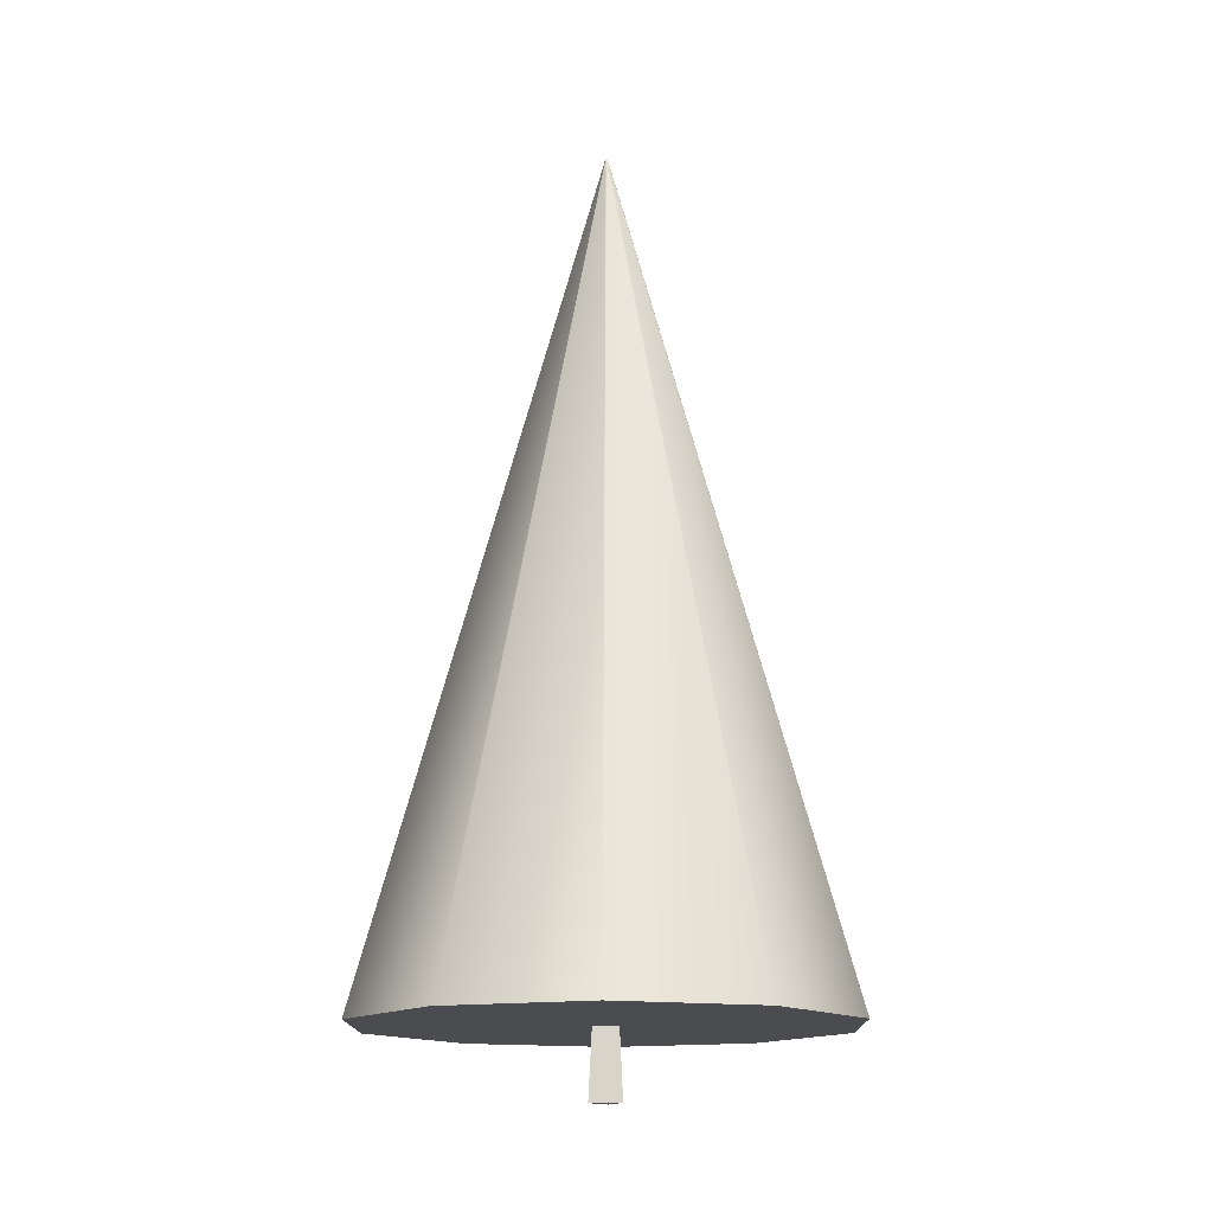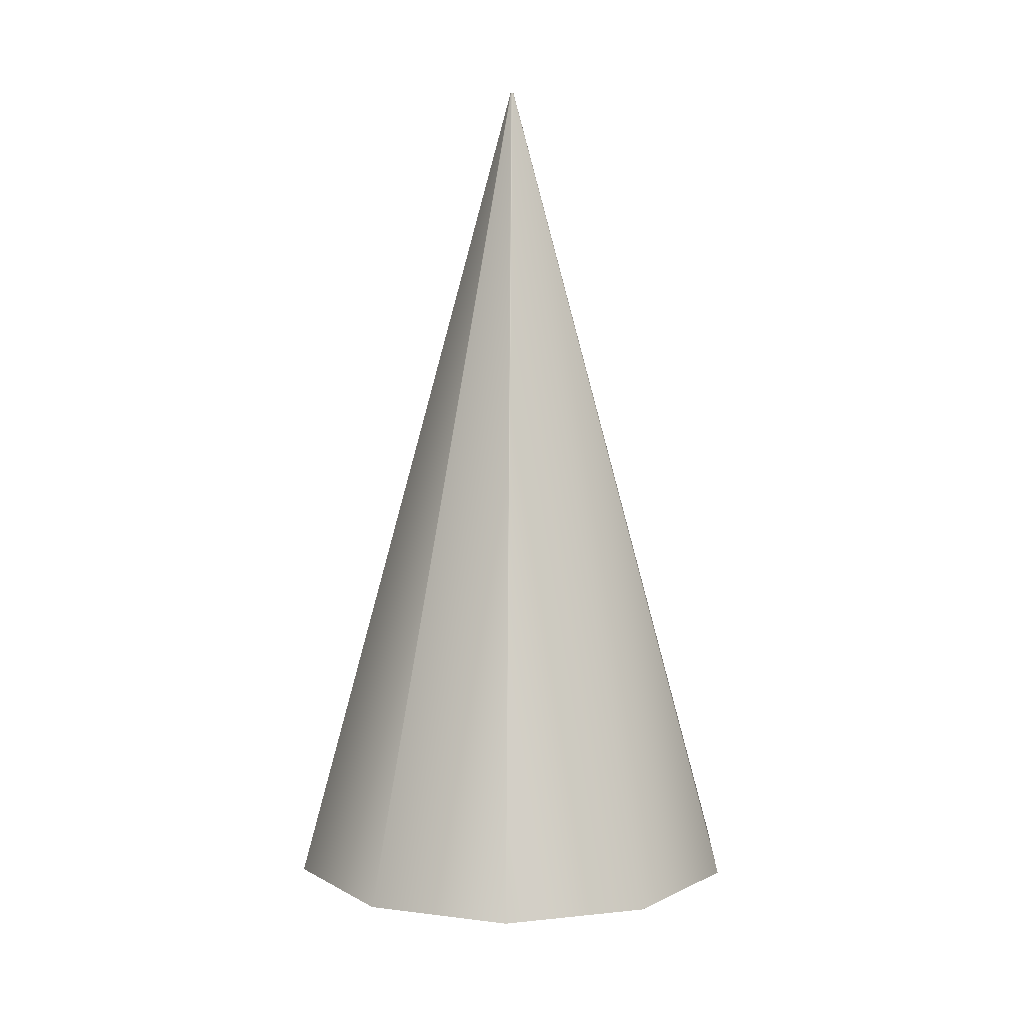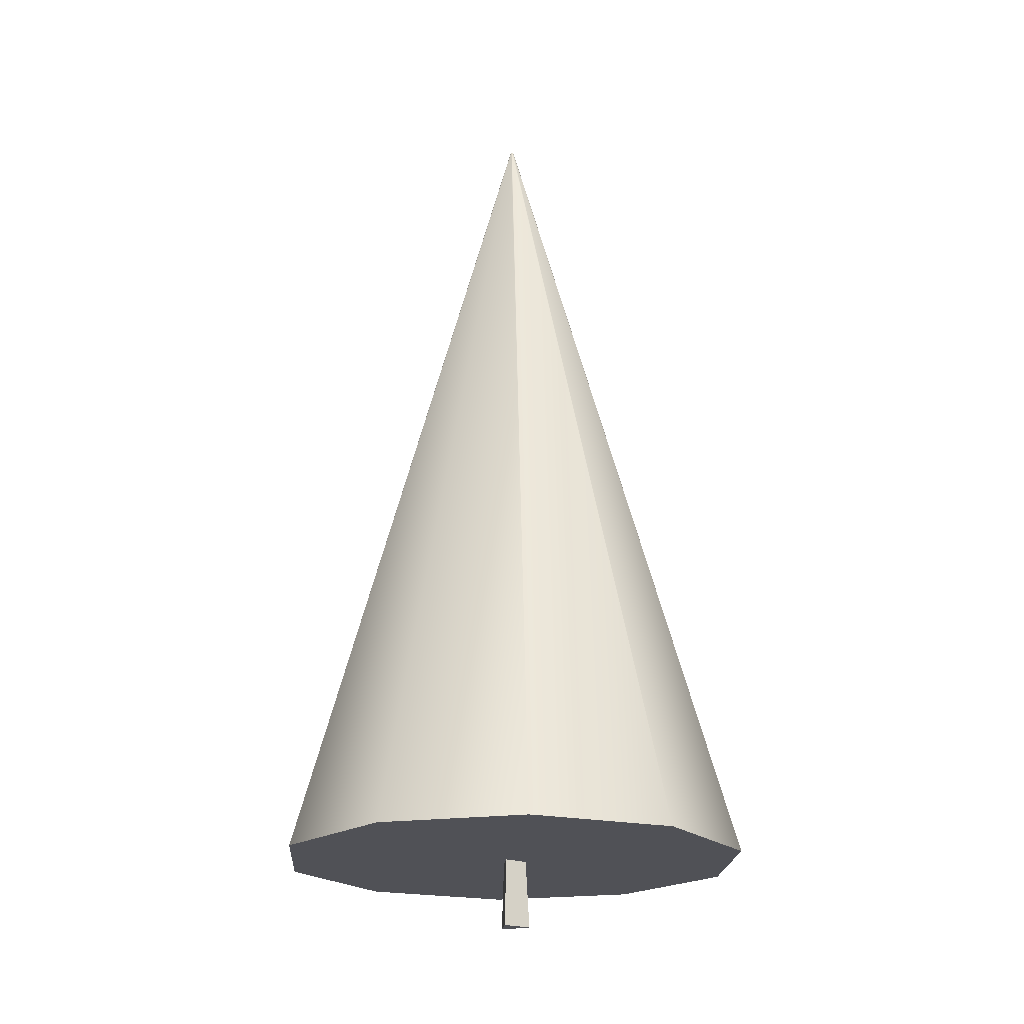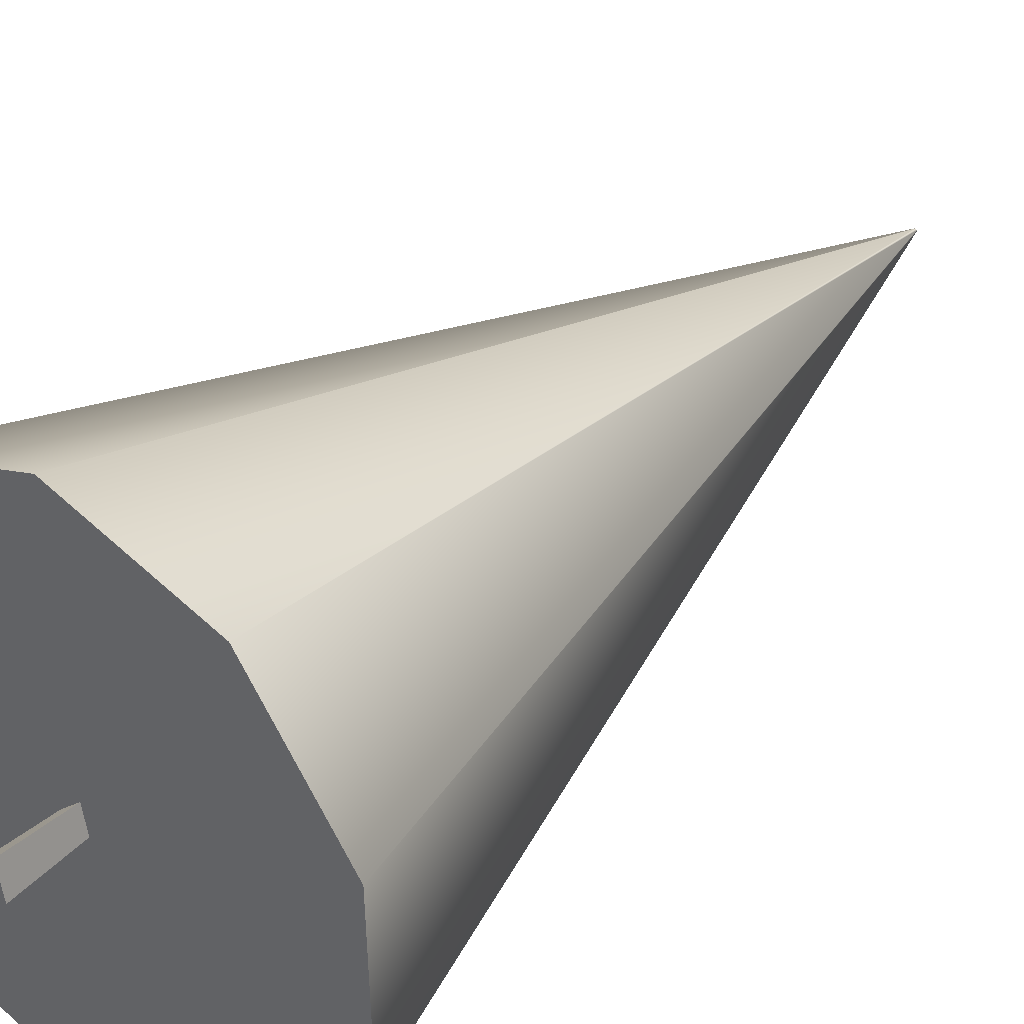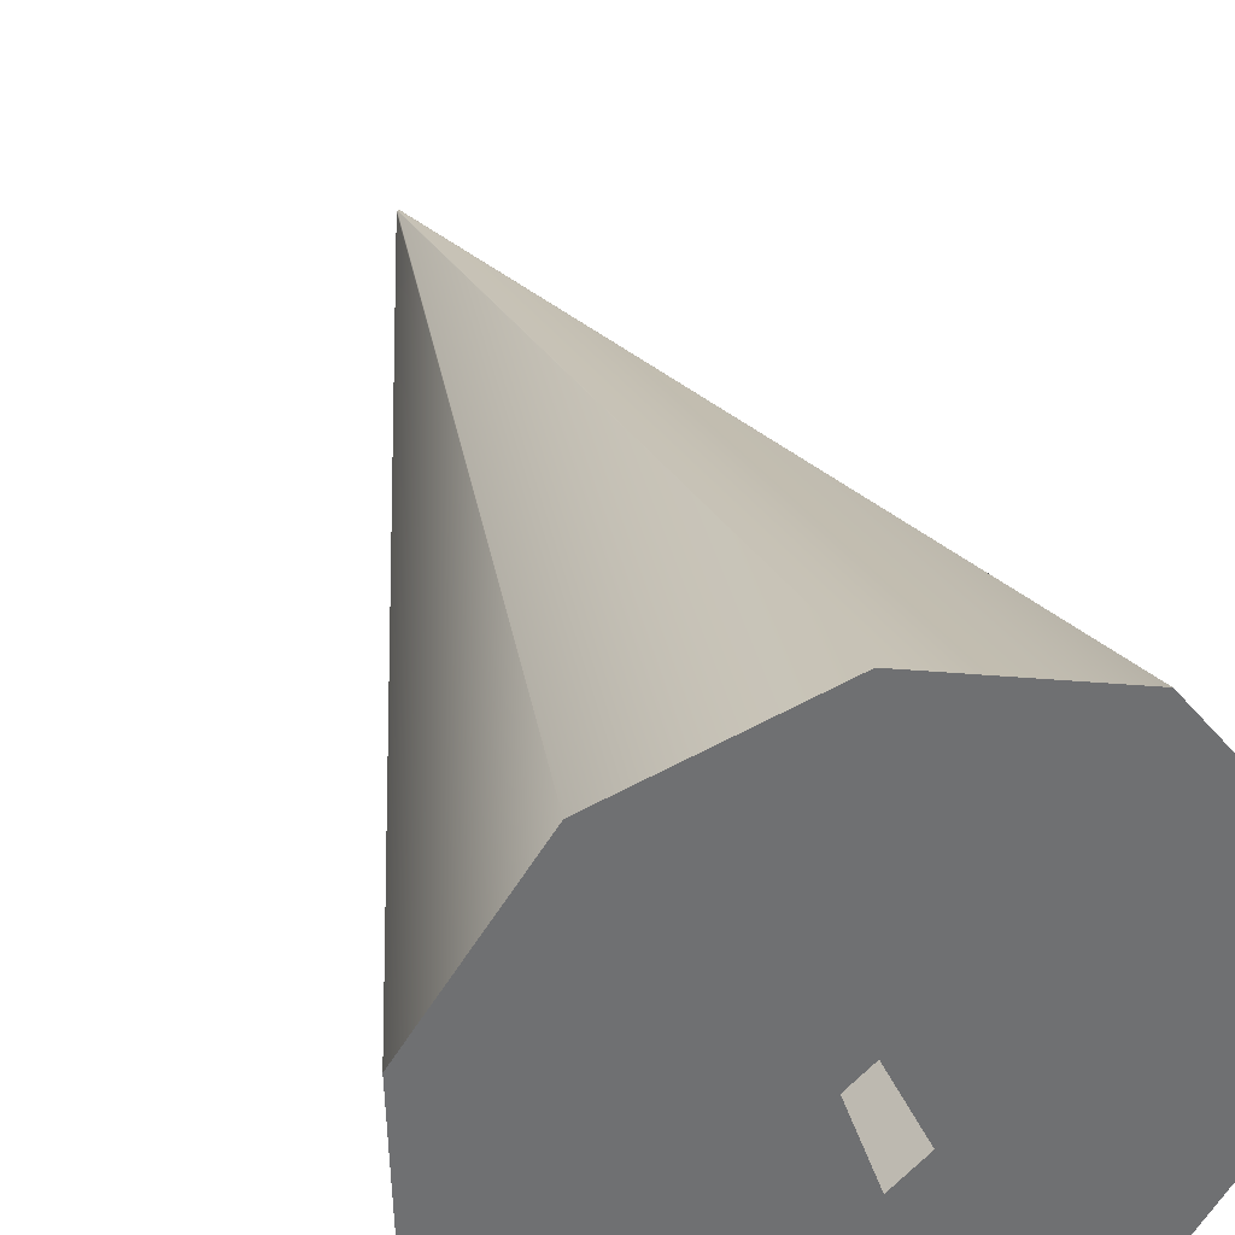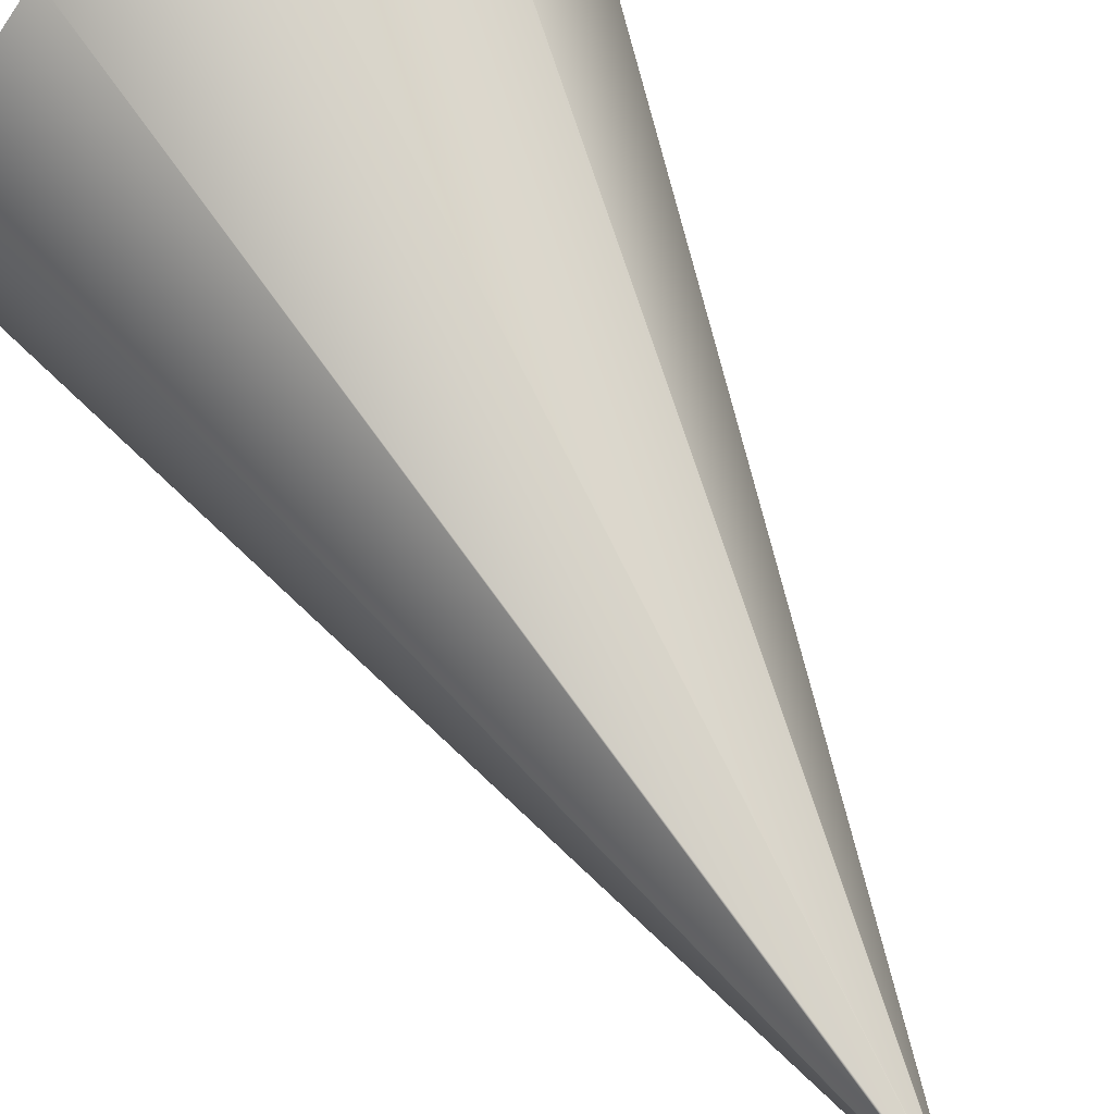
<metadata>
{"format":"obj","ext":"obj","renderer":"f3d","projection":"perspective","resolution":1024,"background":"white","views":[{"elev":-15.1,"azim":-36.7,"up":"+Y"},{"elev":8.3,"azim":-144.0,"up":"+Y"},{"elev":-20.5,"azim":-77.3,"up":"+Y"},{"elev":36.2,"azim":40.2,"up":"+Z"},{"elev":35.5,"azim":-17.4,"up":"+Z"},{"elev":62.5,"azim":151.7,"up":"+Z"}]}
</metadata>
<code>
g Mesh1 Model
v -0.1835 117.1 -0.06501
v -0.1102 117.1 -0.1604
v -17.42 8.675 -25.35
v -28.99 8.675 -10.27
f 1 2 3 4
v 0.1185 117.1 -0.1544
v 0.005124 117.1 -0.1946
v -0.1867 117.1 0.05526
v -0.1185 117.1 0.1544
v -0.005124 117.1 0.1946
v 0.1102 117.1 0.1604
v 0.1835 117.1 0.06501
v 0.1867 117.1 -0.05526
f 5 6 2 1 7 8 9 10 11 12
v 0.8096 8.675 -30.75
v 18.73 8.675 -24.4
f 13 6 5 14
f 3 2 6 13
v -1.789 8.675 -0.37
f 13 15 3
v 1.215 8.675 -1.364
f 15 13 16
f 16 13 14
v 17.42 8.675 25.35
f 16 14 17
v 28.99 8.675 10.27
f 17 14 18
v 29.49 8.675 -8.731
f 18 14 19
f 12 19 14 5
f 18 19 12 11
f 17 18 11 10
v -0.8096 8.675 30.75
f 17 10 9 20
v -18.73 8.675 24.4
f 20 9 8 21
v -29.49 8.675 8.731
f 21 8 7 22
f 22 7 1 4
f 4 21 22
f 21 4 3
f 21 3 20
f 20 3 15
v 0.5741 8.675 1.734
f 20 15 23
v -2.265 0 -0.4683
v 0.7267 0 2.195
f 24 15 23 25
v 1.538 0 -1.727
f 26 16 15 24
f 23 16 26 25
f 17 23 16
f 20 23 17
f 24 25 26

</code>
